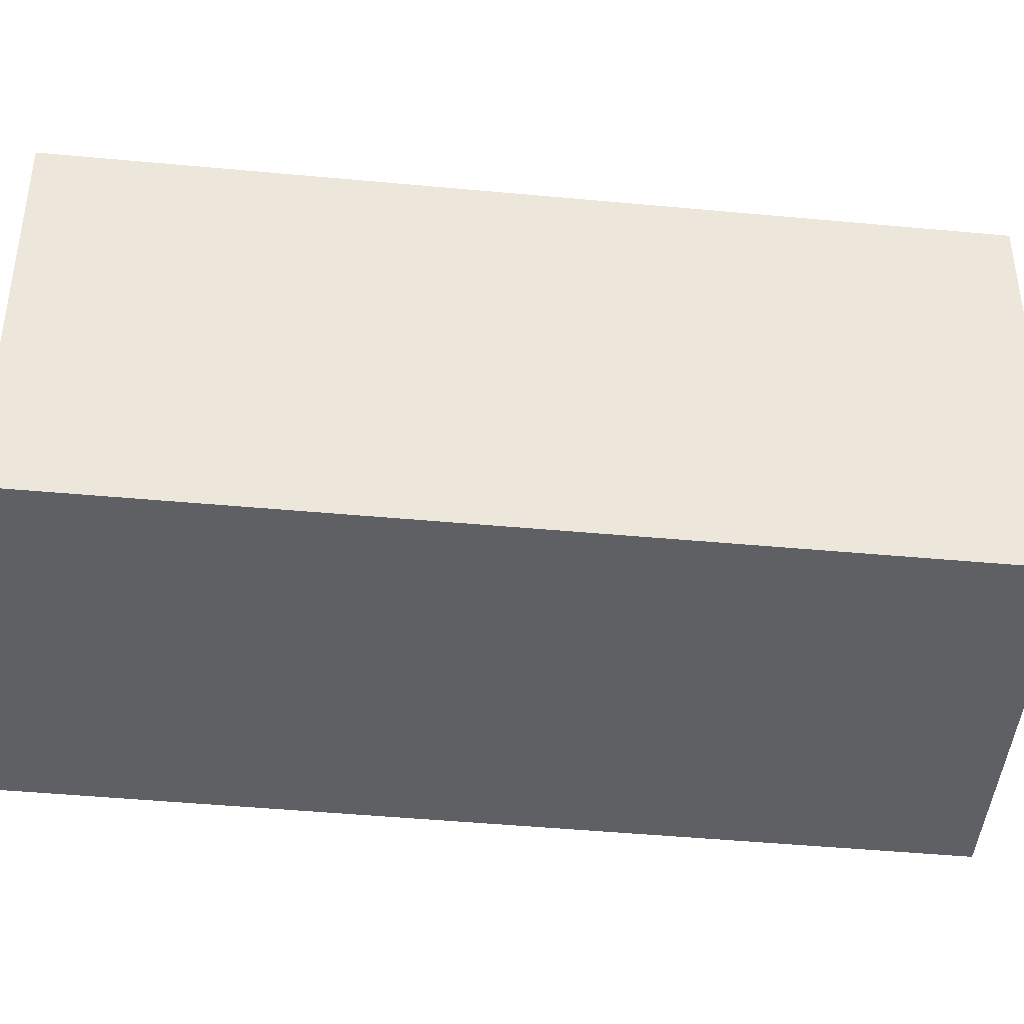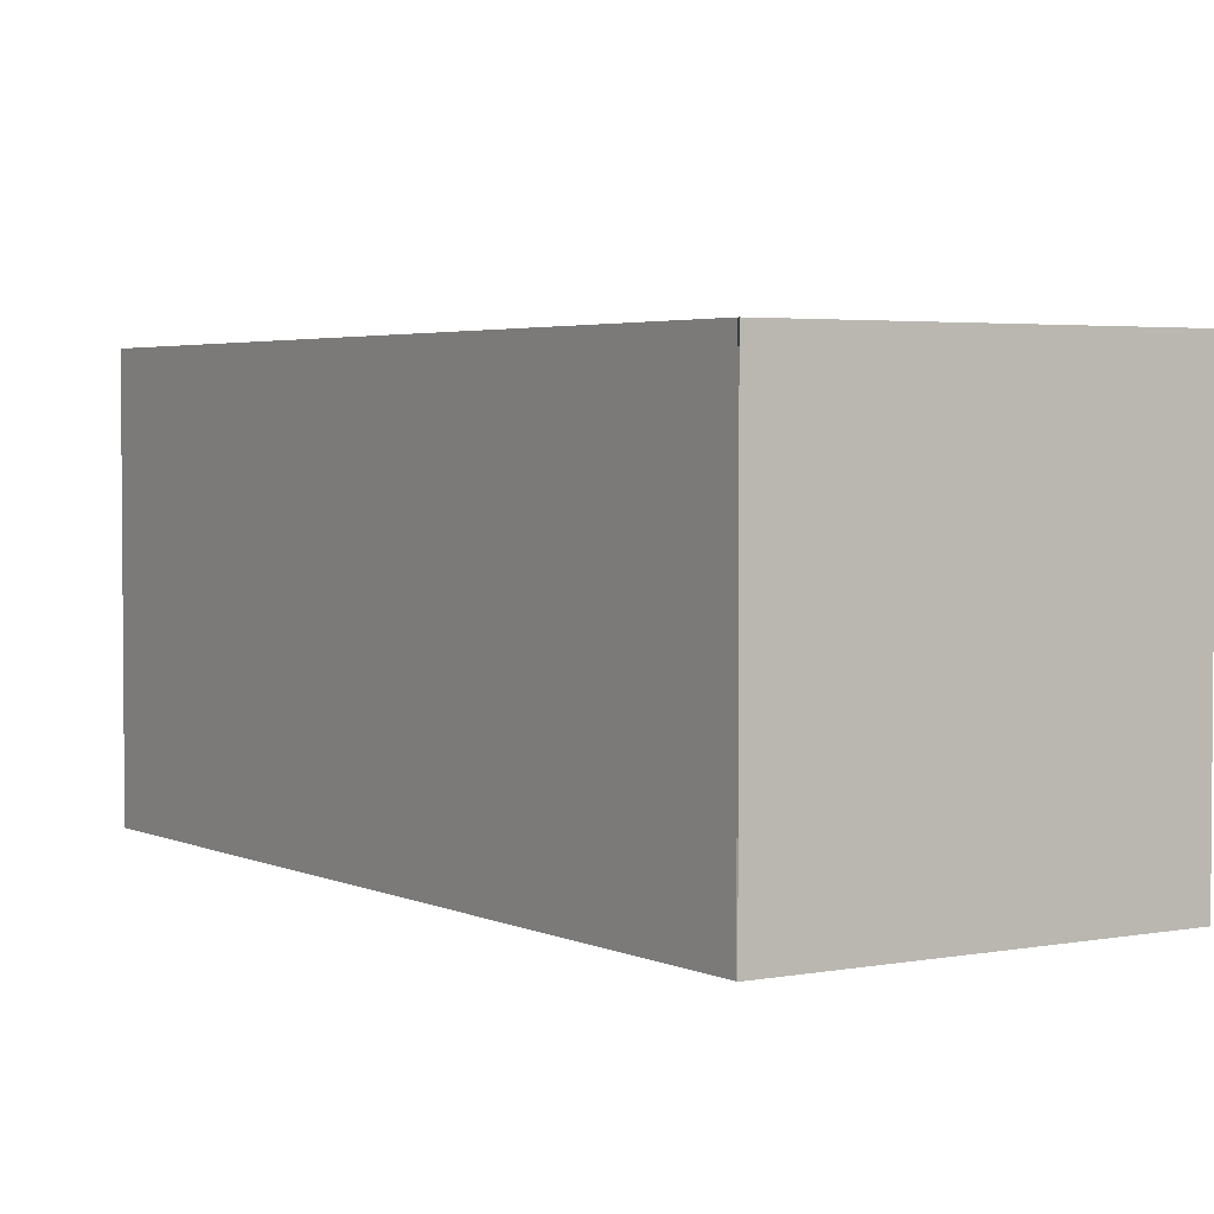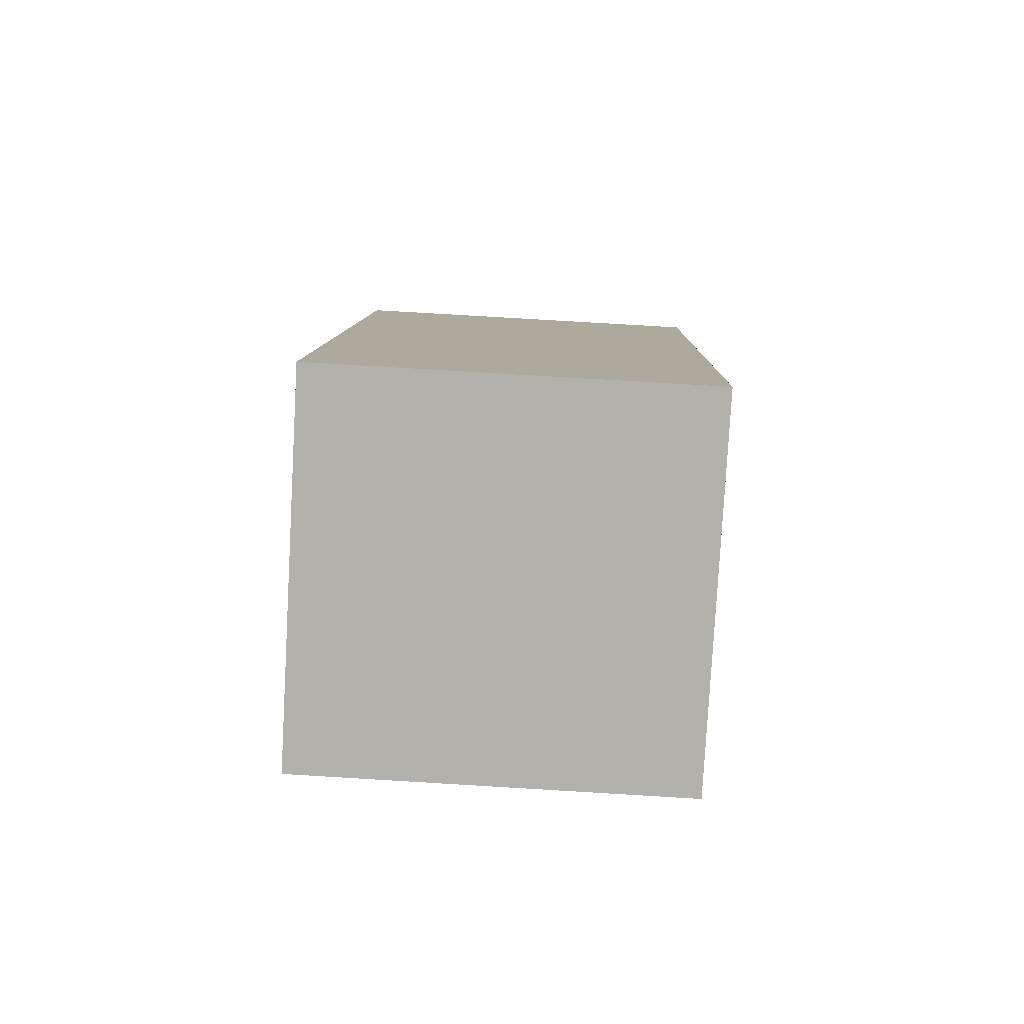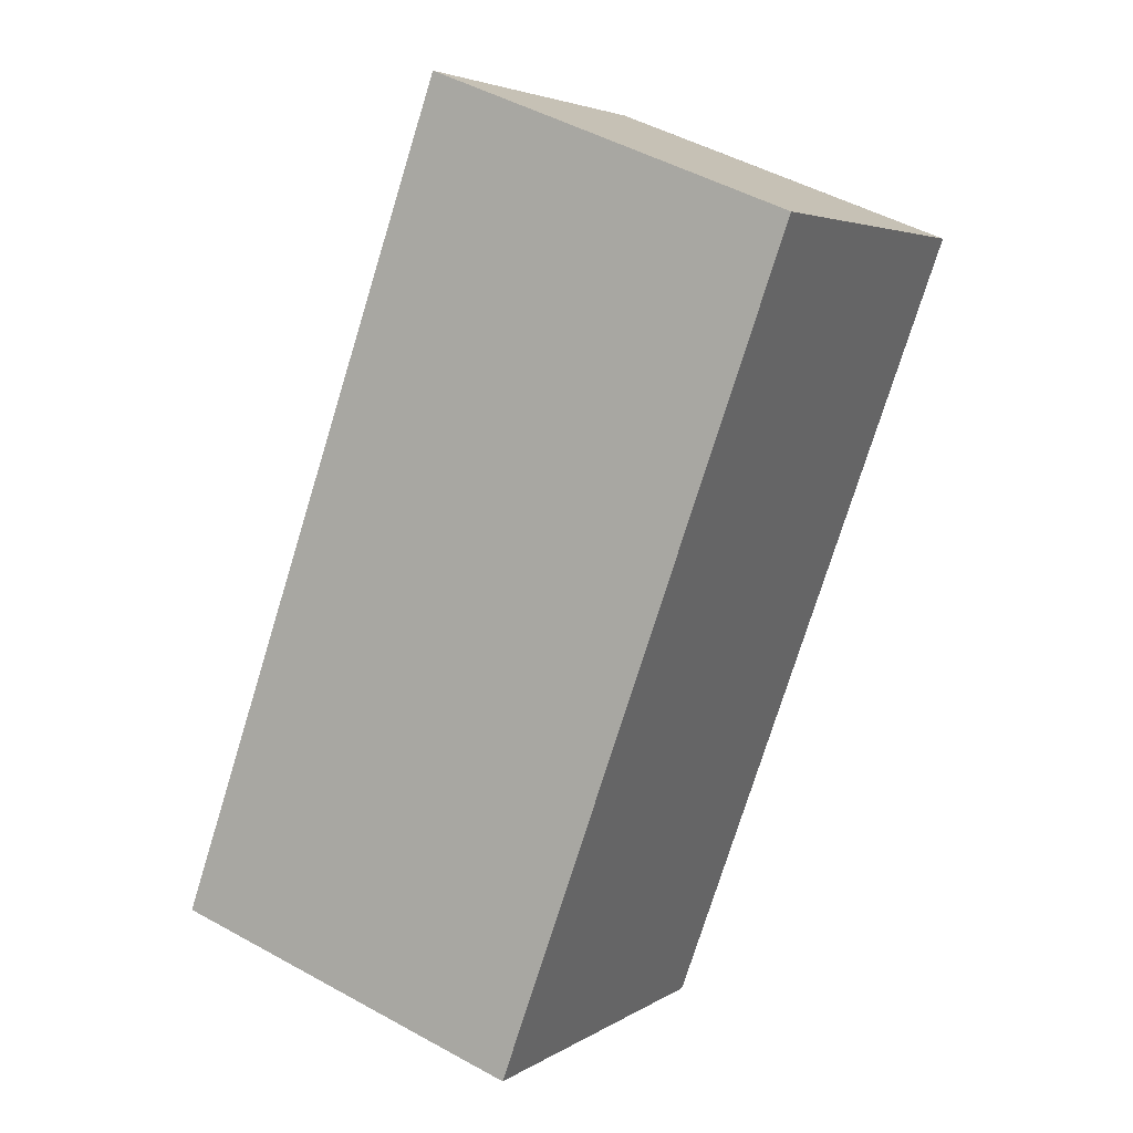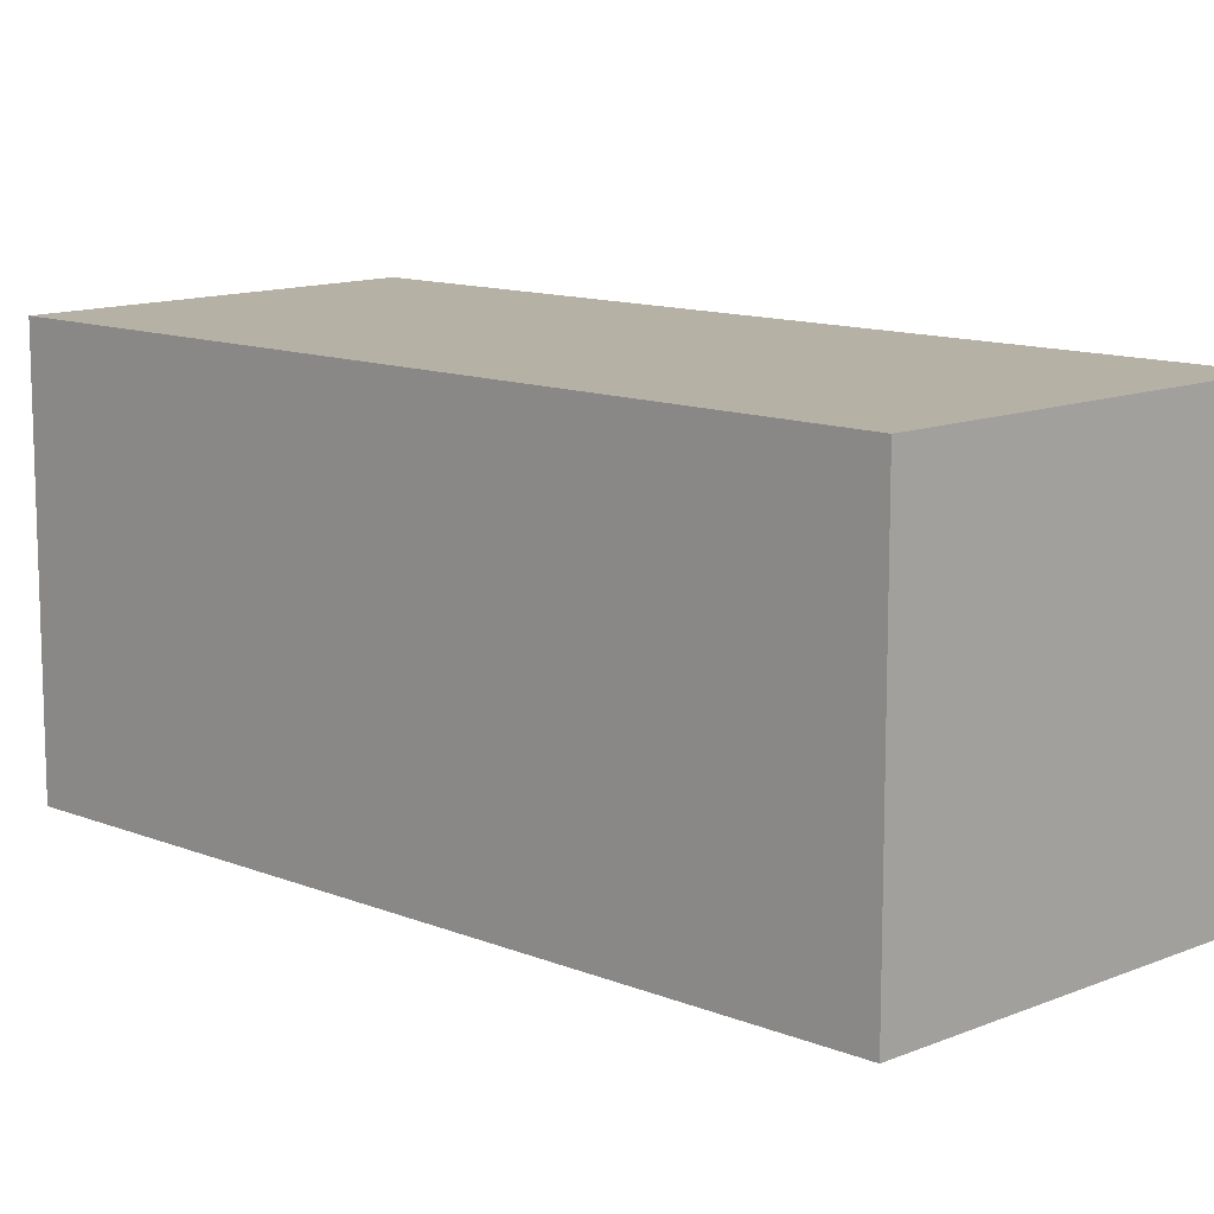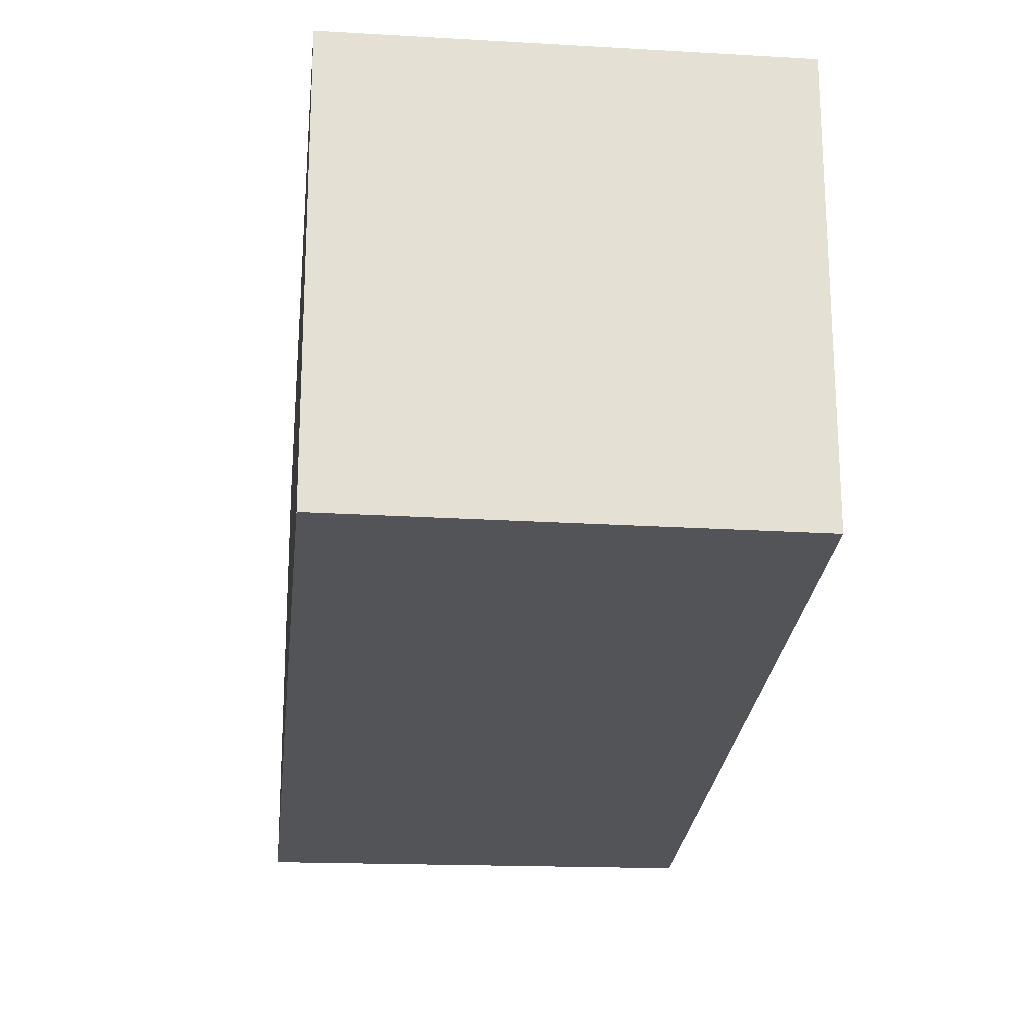
<metadata>
{"format":"obj","ext":"obj","renderer":"f3d","projection":"perspective","resolution":1024,"background":"white","views":[{"elev":-42.7,"azim":-116.1,"up":"+Y"},{"elev":3.2,"azim":127.5,"up":"+Y"},{"elev":79.1,"azim":-86.6,"up":"+Z"},{"elev":4.2,"azim":-151.7,"up":"+Z"},{"elev":12.0,"azim":-65.9,"up":"+Y"},{"elev":-23.5,"azim":155.1,"up":"+Y"}]}
</metadata>
<code>
v  4.842 2.926 -5.042
v  2.694 2.926 1.033
v  4.837 2.926 -5.027
v  4.51 2.926 -5.157
v  2.682 2.926 1.066
v  1.712 2.926 0.681
v  2.143 2.926 -5.978
v  0 2.926 1.792e-16
v  0 0 0
v  2.682 -6.527e-17 1.066
v  1.712 -4.17e-17 0.681
v  4.837 3.078e-16 -5.027
v  2.694 -6.325e-17 1.033
v  4.842 3.087e-16 -5.042
v  2.143 3.66e-16 -5.978
v  4.51 3.158e-16 -5.157
g defaultobject
f 1 2 3
f 2 1 4
f 2 4 5
f 5 4 6
f 6 4 7
f 6 7 8
f 9 6 8
f 6 9 5
f 5 9 10
f 10 9 11
f 10 2 5
f 2 10 3
f 3 10 12
f 12 10 13
f 14 4 1
f 4 14 7
f 7 14 15
f 15 14 16
f 15 8 7
f 8 15 9
f 15 11 9
f 11 15 10
f 10 15 13
f 13 15 12
f 12 15 16
f 12 16 14

</code>
